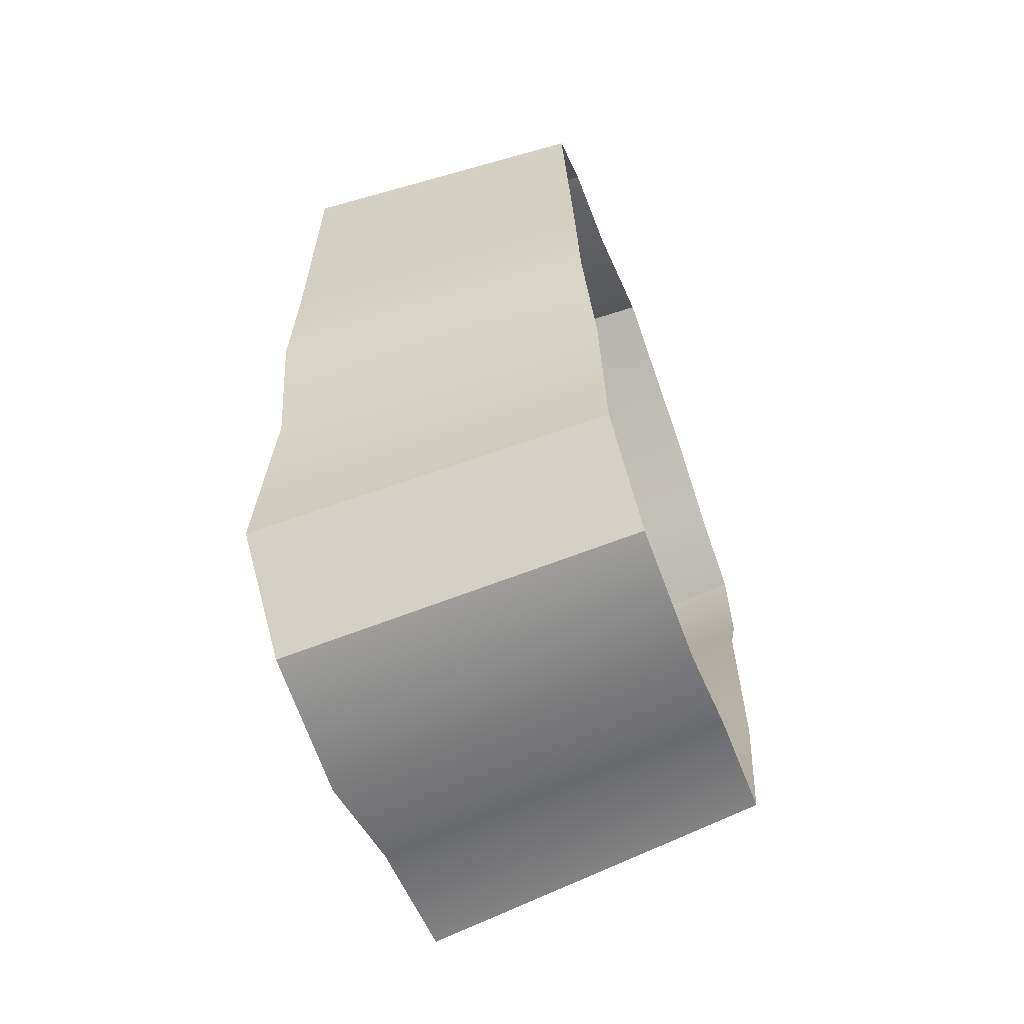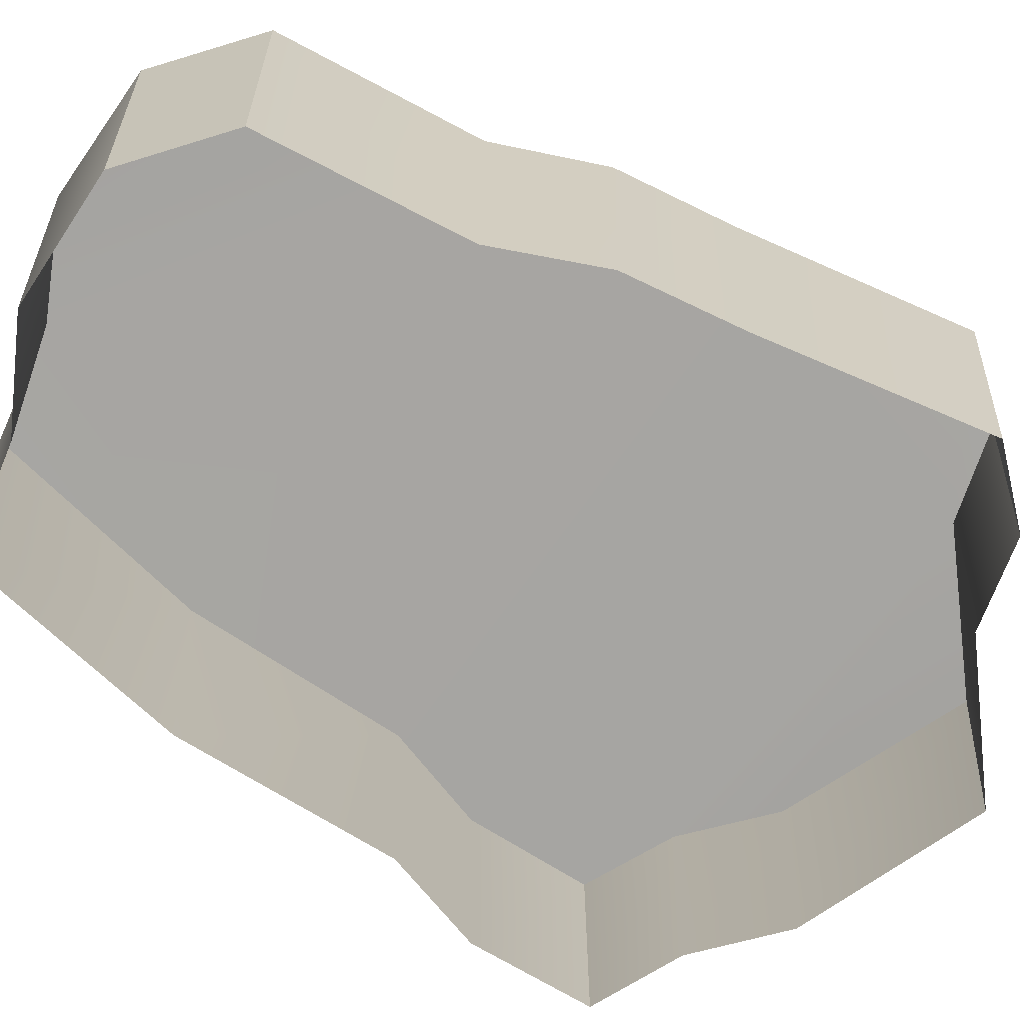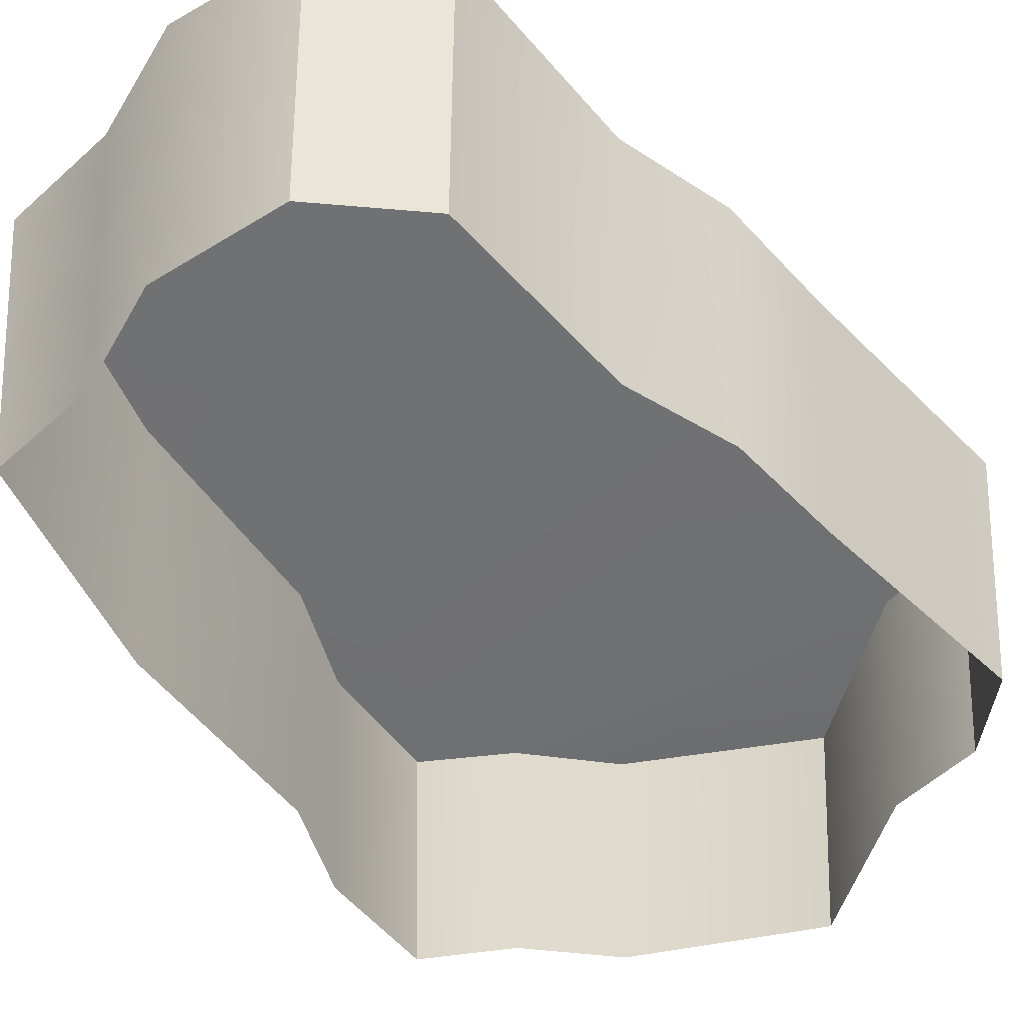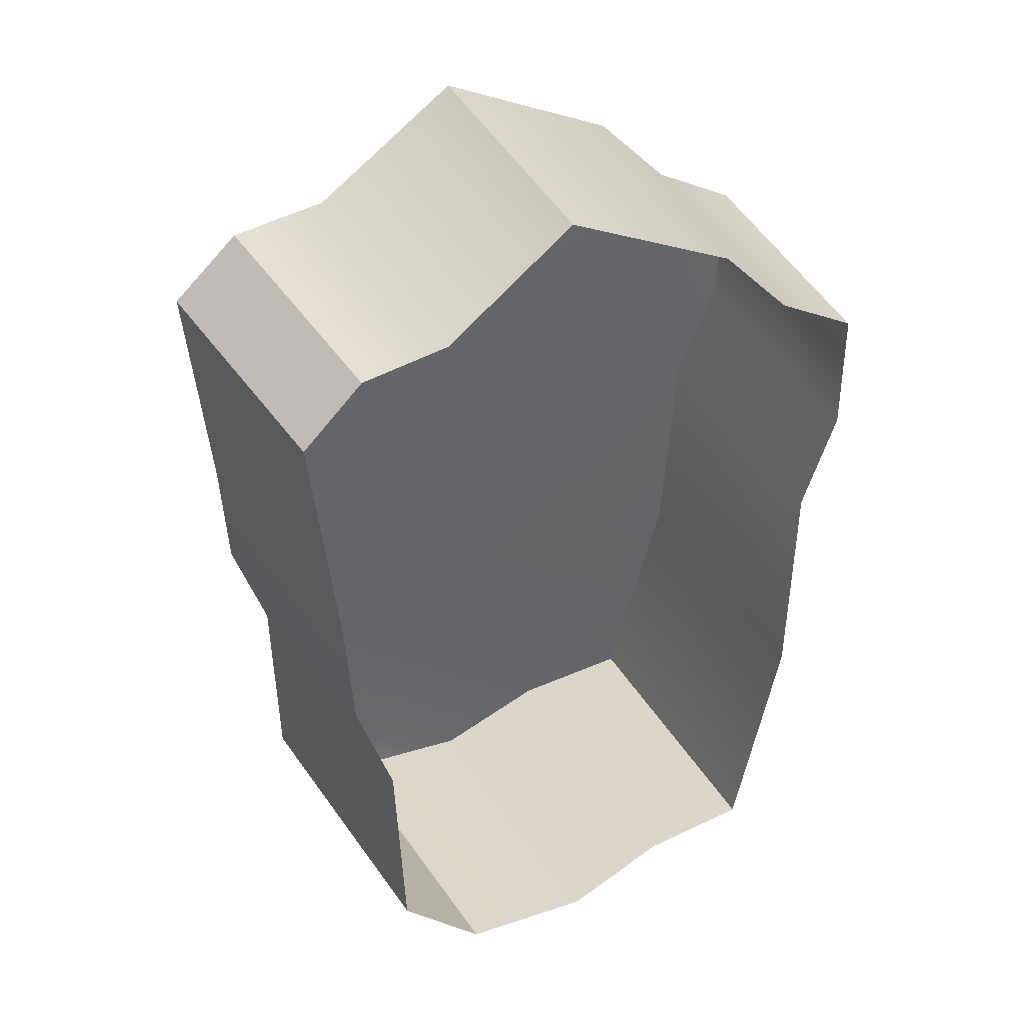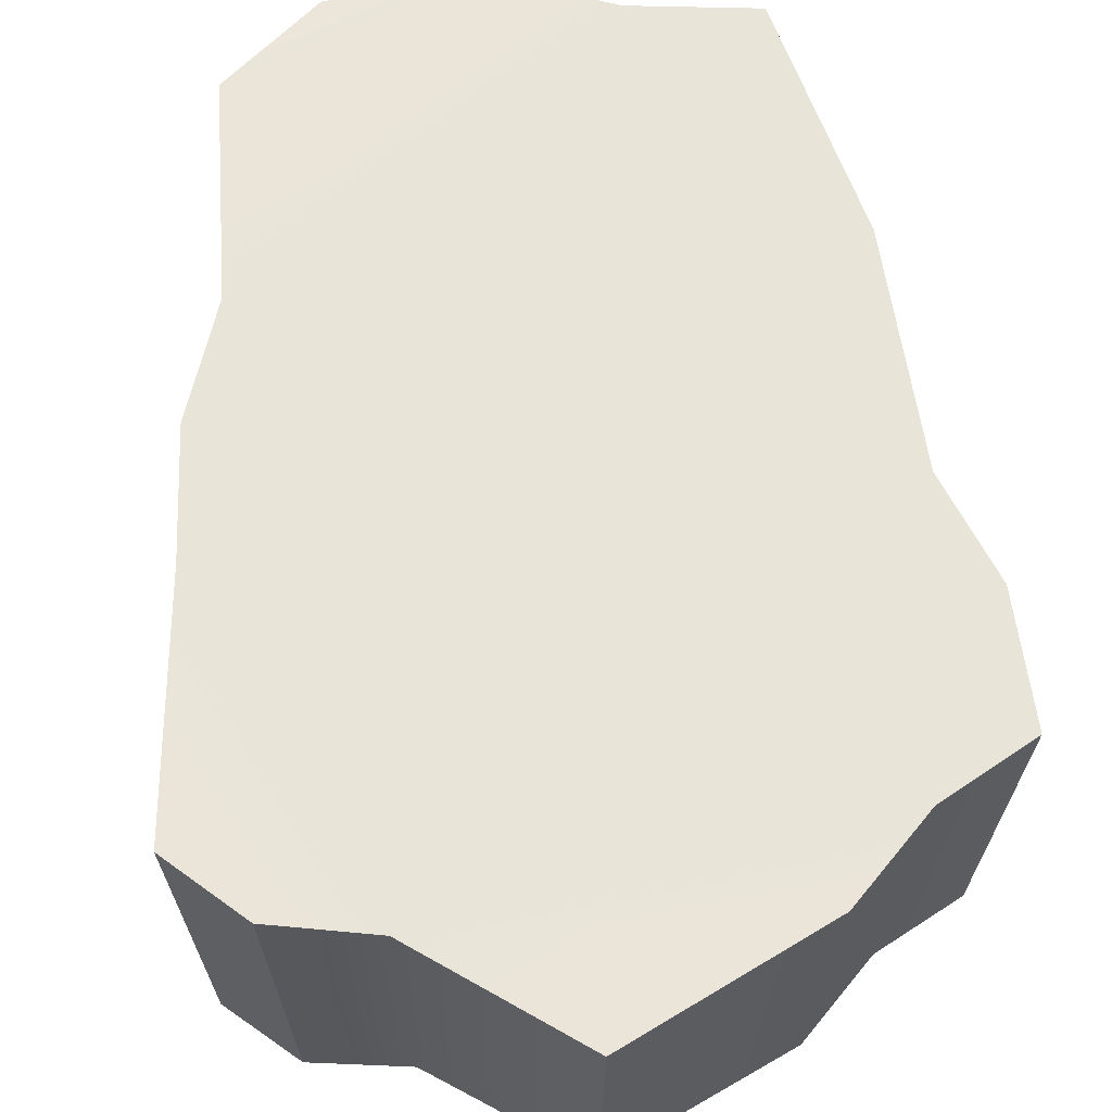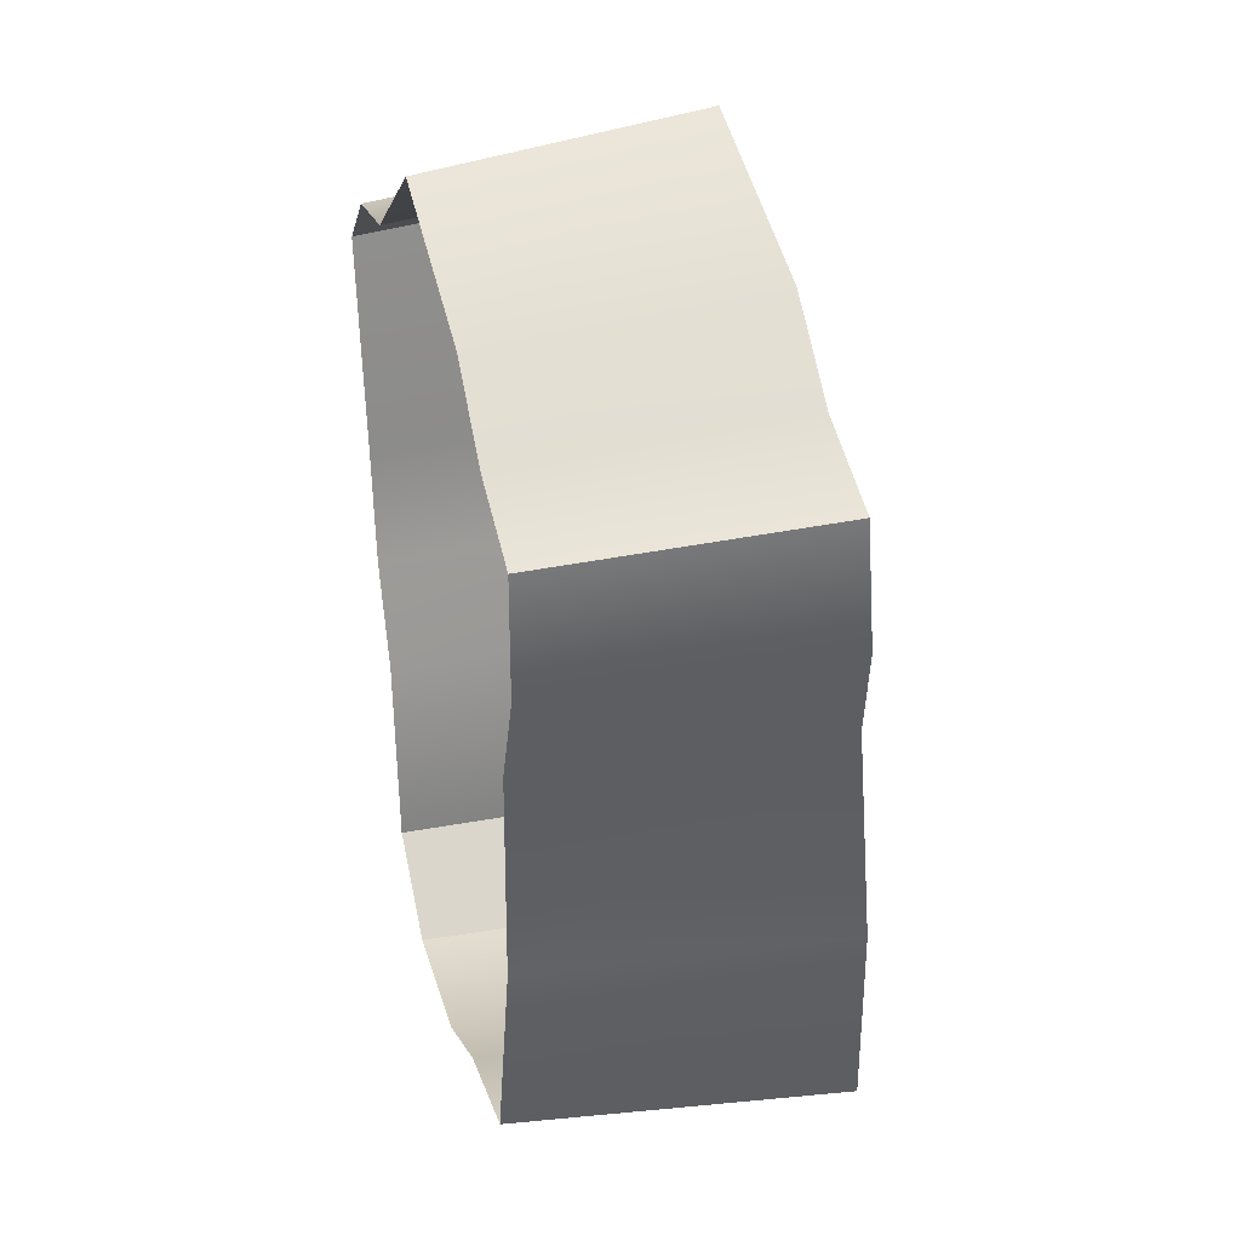
<metadata>
{"format":"obj","ext":"obj","renderer":"f3d","projection":"perspective","resolution":1024,"background":"white","views":[{"elev":-65.1,"azim":-69.4,"up":"+Z"},{"elev":-70.9,"azim":-120.4,"up":"+Y"},{"elev":-50.6,"azim":-142.9,"up":"+Y"},{"elev":35.3,"azim":-26.6,"up":"+Z"},{"elev":56.1,"azim":-7.2,"up":"+Y"},{"elev":32.2,"azim":73.8,"up":"+Z"}]}
</metadata>
<code>
o iceberg_iceberg_Plane.012
v 0.01089 0.02983 -0.0424
v -0.02338 0.02833 -0.01718
v 0.02742 0.02725 -0.01858
v 0.0225 0.02936 -0.04109
v 8.3e-05 0.0302 -0.04684
v -0.02219 0.03005 -0.03756
v 0.02297 0.02309 0.03008
v 0.0214 -0.00383 0.02818
v 0.0294 -0.00383 0.02404
v 0.03152 0.0234 0.02557
v 0.02742 0.02725 -0.01858
v 0.02516 -0.00383 -0.0174
v 0.02027 -0.00383 -0.03849
v 0.0225 0.02936 -0.04109
v -0.02825 0.02637 0.005224
v -0.02655 -0.00383 0.004713
v -0.0292 -0.00383 0.02602
v -0.03118 0.02441 0.02764
v 0.01089 0.02983 -0.0424
v 0.009731 -0.00383 -0.03984
v -5.1e-05 -0.00383 -0.04421
v 8.3e-05 0.0302 -0.04684
v -0.01575 0.02328 0.03545
v -0.01476 -0.00383 0.03311
v -0.002209 -0.00383 0.04248
v -0.002293 0.02223 0.04559
v -0.01338 0.03003 -0.04573
v -0.0128 -0.00383 -0.04349
v -0.021 -0.00383 -0.03596
v -0.02219 0.03005 -0.03756
v -0.02219 0.03005 -0.03756
v -0.021 -0.00383 -0.03596
v -0.022 -0.00383 -0.01659
v -0.02338 0.02833 -0.01718
v -0.02718 0.02734 -0.006572
v -0.0256 -0.00383 -0.006508
v 0.02791 0.02533 0.003487
v 0.02576 -0.00383 0.003319
v 0.03148 0.02432 0.01336
v 0.02928 -0.00383 0.01255
v 0.03152 0.0234 0.02557
v 0.0294 -0.00383 0.02404
v 0.01454 -0.00383 0.03496
v 0.01558 0.02286 0.03734
v -0.02484 0.02391 0.03368
v -0.0233 -0.00383 0.03165
v -0.03118 0.02441 0.02764
v -0.02484 0.02391 0.03368
v -0.01575 0.02328 0.03545
v -0.02825 0.02637 0.005224
v -0.01338 0.03003 -0.04573
v 0.02297 0.02309 0.03008
v 0.02791 0.02533 0.003487
v -0.02718 0.02734 -0.006572
v 0.03148 0.02432 0.01336
v 0.03152 0.0234 0.02557
v 0.01558 0.02286 0.03734
v -0.002293 0.02223 0.04559
f 1 2 3 4
f 5 6 2 1
f 7 8 9 10
f 11 12 13 14
f 15 16 17 18
f 19 20 21 22
f 23 24 25 26
f 27 28 29 30
f 14 13 20 19
f 22 21 28 27
f 31 32 33 34
f 35 36 16 15
f 34 33 36 35
f 37 38 12 11
f 39 40 38 37
f 41 42 40 39
f 26 25 43 44
f 44 43 8 7
f 45 46 24 23
f 18 17 46 45
f 47 48 49 50
f 5 51 6
f 50 49 52 53
f 54 50 53
f 55 53 52 56
f 57 52 49 58
f 53 3 2 54

</code>
